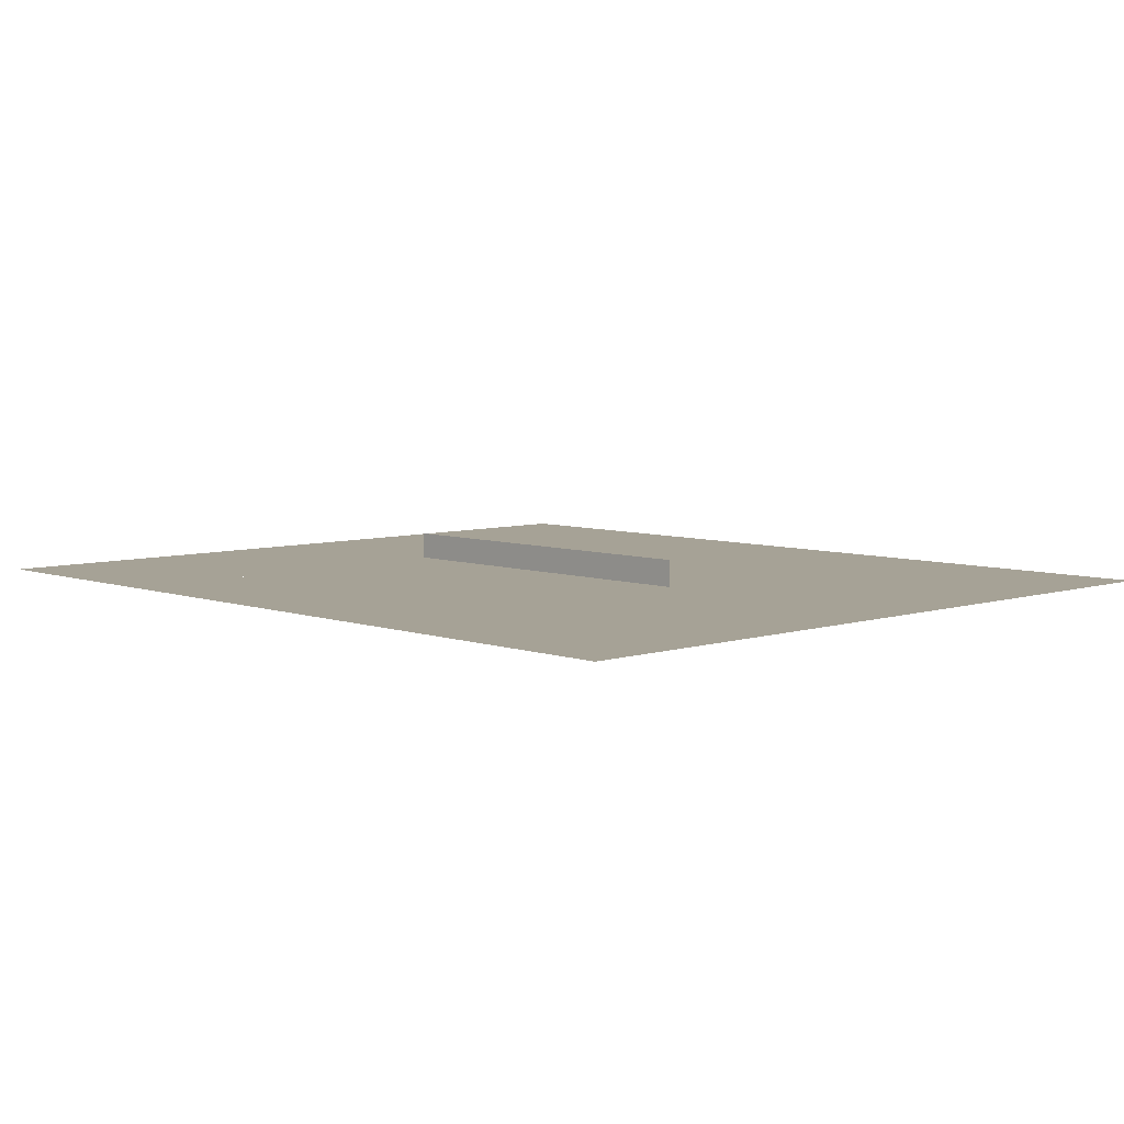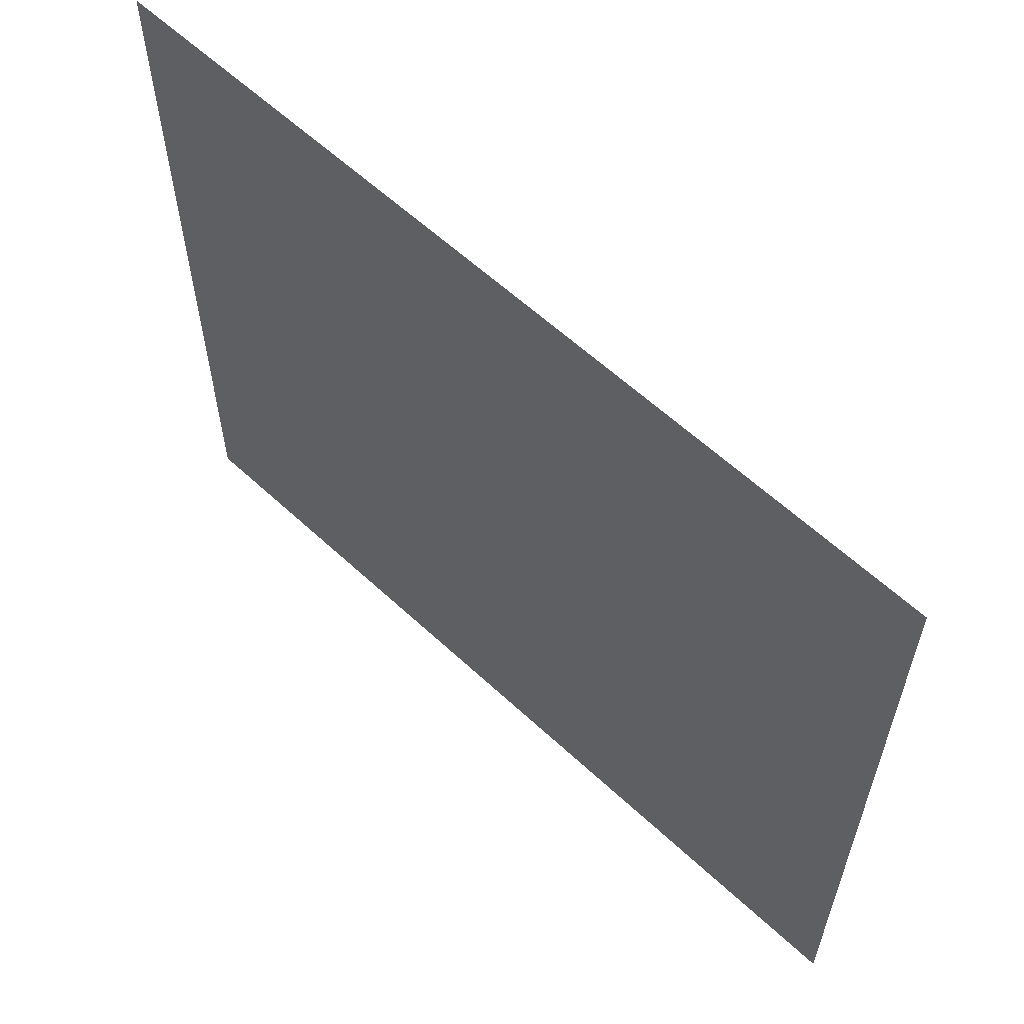
<metadata>
{"format":"obj","ext":"obj","renderer":"f3d","projection":"perspective","resolution":1024,"background":"white","views":[{"elev":6.3,"azim":-133.7,"up":"+Y"},{"elev":60.0,"azim":43.6,"up":"+Z"}]}
</metadata>
<code>
o OLDTEXT_Text.002
v -4 -0.1143 3.8
v 4 -0.1143 3.8
v -4 -0.1143 -2.567
v -4 -0.1143 -1.233
v -4 -0.1143 0.1
v -4 -0.1143 1.433
v -4 -0.1143 2.567
v -2.667 -0.1143 3.8
v -1.333 -0.1143 3.8
v 0 -0.1143 3.8
v 1.333 -0.1143 3.8
v 2.667 -0.1143 3.8
v 4 -0.1143 2.567
v 4 -0.1143 1.433
v 4 -0.1143 0.1
v 4 -0.1143 -1.233
v 4 -0.1143 -2.567
v -2.667 -0.1143 2.567
v -2.667 -0.1143 1.433
v -2.667 -0.1143 0.1
v -2.667 -0.1143 -1.233
v -2.667 -0.1143 -2.567
v -1.333 -0.1143 2.567
v -1.333 -0.1143 1.433
v -1.333 -0.1143 0.1
v -1.333 -0.1143 -1.233
v -1.333 -0.1143 -2.567
v 0 -0.1143 2.567
v 0 -0.1143 1.433
v -0 -0.1143 0.1
v -0 -0.1143 -1.233
v -0 -0.1143 -2.567
v 1.333 -0.1143 2.567
v 1.333 -0.1143 1.433
v 1.333 -0.1143 0.1
v 1.333 -0.1143 -1.233
v 1.333 -0.1143 -2.567
v 2.667 -0.1143 2.567
v 2.667 -0.1143 1.433
v 2.667 -0.1143 0.1
v 2.667 -0.1143 -1.233
v 2.667 -0.1143 -2.567
v -4 -0.1143 -3.9
v -4 -0.1143 -2.567
v 4 -0.1143 -2.567
v 4 -0.1143 -3.9
v -2.667 -0.1143 -2.567
v -2.667 -0.1143 -3.9
v -1.333 -0.1143 -2.567
v -1.333 -0.1143 -3.9
v -0 -0.1143 -2.567
v -0 -0.1143 -3.9
v 1.333 -0.1143 -2.567
v 1.333 -0.1143 -3.9
v 2.667 -0.1143 -2.567
v 2.667 -0.1143 -3.9
v -4 -0.1143 3.133
v 3.333 -0.1143 3.8
v -4 -0.1143 -1.9
v -4 -0.1143 -0.5667
v -4 -0.1143 0.7667
v -4 -0.1143 1.9
v -3.333 -0.1143 3.8
v -2 -0.1143 3.8
v -0.6667 -0.1143 3.8
v 0.6667 -0.1143 3.8
v 2 -0.1143 3.8
v 4 -0.1143 3.133
v 4 -0.1143 1.9
v 4 -0.1143 0.7667
v 4 -0.1143 -0.5667
v 4 -0.1143 -1.9
v -2.667 -0.1143 3.133
v -2.667 -0.1143 1.9
v -2.667 -0.1143 0.7667
v -2.667 -0.1143 -0.5667
v -2.667 -0.1143 -1.9
v -1.333 -0.1143 3.133
v -1.333 -0.1143 1.9
v -1.333 -0.1143 0.7667
v -1.333 -0.1143 -0.5667
v -1.333 -0.1143 -1.9
v 0 -0.1143 3.133
v 0 -0.1143 1.9
v 0 -0.1143 0.7667
v -0 -0.1143 -0.5667
v -0 -0.1143 -1.9
v 1.333 -0.1143 3.133
v 1.333 -0.1143 1.9
v 1.333 -0.1143 0.7667
v 1.333 -0.1143 -0.5667
v 1.333 -0.1143 -1.9
v 2.667 -0.1143 3.133
v 2.667 -0.1143 1.9
v 2.667 -0.1143 0.7667
v 2.667 -0.1143 -0.5667
v 2.667 -0.1143 -1.9
v -3.333 -0.1143 2.567
v -3.333 -0.1143 1.433
v -3.333 -0.1143 0.1
v -3.333 -0.1143 -1.233
v -3.333 -0.1143 -2.567
v -2 -0.1143 2.567
v -2 -0.1143 1.433
v -2 -0.1143 0.1
v -2 -0.1143 -1.233
v -2 -0.1143 -2.567
v -0.6667 -0.1143 2.567
v -0.6667 -0.1143 1.433
v -0.6667 -0.1143 0.1
v -0.6667 -0.1143 -1.233
v -0.6667 -0.1143 -2.567
v 0.6667 -0.1143 2.567
v 0.6667 -0.1143 1.433
v 0.6667 -0.1143 0.1
v 0.6667 -0.1143 -1.233
v 0.6667 -0.1143 -2.567
v 2 -0.1143 2.567
v 2 -0.1143 1.433
v 2 -0.1143 0.1
v 2 -0.1143 -1.233
v 2 -0.1143 -2.567
v 3.333 -0.1143 2.567
v 3.333 -0.1143 1.433
v 3.333 -0.1143 0.1
v 3.333 -0.1143 -1.233
v 3.333 -0.1143 -2.567
v -4 -0.1143 -3.233
v 4 -0.1143 -3.233
v -2.667 -0.1143 -3.233
v -1.333 -0.1143 -3.233
v -0 -0.1143 -3.233
v 1.333 -0.1143 -3.233
v 2.667 -0.1143 -3.233
v -3.333 -0.1143 -2.567
v -3.333 -0.1143 -3.9
v -2 -0.1143 -2.567
v -2 -0.1143 -3.9
v -0.6667 -0.1143 -2.567
v -0.6667 -0.1143 -3.9
v 0.6667 -0.1143 -2.567
v 0.6667 -0.1143 -3.9
v 2 -0.1143 -2.567
v 2 -0.1143 -3.9
v 3.333 -0.1143 -2.567
v 3.333 -0.1143 -3.9
v 3.333 -0.1143 -3.233
v 2 -0.1143 -3.233
v 0.6667 -0.1143 -3.233
v -0.6667 -0.1143 -3.233
v -2 -0.1143 -3.233
v -3.333 -0.1143 -3.233
v 3.333 -0.1143 -1.9
v 3.333 -0.1143 -0.5667
v 3.333 -0.1143 0.7667
v 3.333 -0.1143 1.9
v 3.333 -0.1143 3.133
v 2 -0.1143 -1.9
v 2 -0.1143 -0.5667
v 2 -0.1143 0.7667
v 2 -0.1143 1.9
v 2 -0.1143 3.133
v 0.6667 -0.1143 -1.9
v 0.6667 -0.1143 -0.5667
v 0.6667 -0.1143 0.7667
v 0.6667 -0.1143 1.9
v 0.6667 -0.1143 3.133
v -0.6667 -0.1143 -1.9
v -0.6667 -0.1143 -0.5667
v -0.6667 -0.1143 0.7667
v -0.6667 -0.1143 1.9
v -0.6667 -0.1143 3.133
v -2 -0.1143 -1.9
v -2 -0.1143 -0.5667
v -2 -0.1143 0.7667
v -2 -0.1143 1.9
v -2 -0.1143 3.133
v -3.333 -0.1143 -1.9
v -3.333 -0.1143 -0.5667
v -3.333 -0.1143 0.7667
v -3.333 -0.1143 1.9
v -3.333 -0.1143 3.133
v -1.425 -0.1143 -0
v -0.95 -0.1143 -0
v -0.475 -0.1143 -0
v -0 -0.1143 -0
v 0.475 -0.1143 -0
v 0.95 -0.1143 -0
v 1.425 -0.1143 -0
v 1.425 0.1577 0
v 0.95 0.1577 0
v 0.475 0.1577 0
v 0 0.1577 0
v -0.475 0.1577 0
v -0.95 0.1577 0
v -1.425 0.1577 0
v -1.9 0.1577 0
v 1.9 0.1577 0
v -1.9 -0.1143 -0
v 1.9 -0.1143 -0
v -4 -0.1143 -1.567
v -4 -0.1143 -0.2333
v -4 -0.1143 1.1
v 4 -0.1143 0.4333
v 4 -0.1143 -0.9
v 4 -0.1143 -2.233
v -2.667 -0.1143 0.4333
v -2.667 -0.1143 -0.9
v -2.667 -0.1143 -2.233
v -1.333 -0.1143 0.4333
v -1.333 -0.1143 -0.9
v -1.333 -0.1143 -2.233
v 0 -0.1143 0.4333
v -0 -0.1143 -0.9
v -0 -0.1143 -2.233
v 1.333 -0.1143 0.4333
v 1.333 -0.1143 -0.9
v 1.333 -0.1143 -2.233
v 2.667 -0.1143 0.4333
v 2.667 -0.1143 -0.9
v 2.667 -0.1143 -2.233
v -3.667 -0.1143 0.1
v -3.667 -0.1143 -1.233
v -3.667 -0.1143 -2.567
v -2.333 -0.1143 0.1
v -2.333 -0.1143 -1.233
v -2.333 -0.1143 -2.567
v -1 -0.1143 0.1
v -1 -0.1143 -1.233
v -1 -0.1143 -2.567
v 0.3333 -0.1143 0.1
v 0.3333 -0.1143 -1.233
v 0.3333 -0.1143 -2.567
v 1.667 -0.1143 0.1
v 1.667 -0.1143 -1.233
v 1.667 -0.1143 -2.567
v 3 -0.1143 0.1
v 3 -0.1143 -1.233
v 3 -0.1143 -2.567
v -4 -0.1143 -2.233
v -4 -0.1143 -0.9
v -4 -0.1143 0.4333
v 4 -0.1143 1.1
v 4 -0.1143 -0.2333
v 4 -0.1143 -1.567
v -2.667 -0.1143 1.1
v -2.667 -0.1143 -0.2333
v -2.667 -0.1143 -1.567
v -1.333 -0.1143 1.1
v -1.333 -0.1143 -0.2333
v -1.333 -0.1143 -1.567
v 0 -0.1143 1.1
v -0 -0.1143 -0.2333
v -0 -0.1143 -1.567
v 1.333 -0.1143 1.1
v 1.333 -0.1143 -0.2333
v 1.333 -0.1143 -1.567
v 2.667 -0.1143 1.1
v 2.667 -0.1143 -0.2333
v 2.667 -0.1143 -1.567
v -3 -0.1143 0.1
v -3 -0.1143 -1.233
v -3 -0.1143 -2.567
v -1.667 -0.1143 0.1
v -1.667 -0.1143 -1.233
v -1.667 -0.1143 -2.567
v -0.3333 -0.1143 0.1
v -0.3333 -0.1143 -1.233
v -0.3333 -0.1143 -2.567
v 1 -0.1143 0.1
v 1 -0.1143 -1.233
v 1 -0.1143 -2.567
v 2.333 -0.1143 0.1
v 2.333 -0.1143 -1.233
v 2.333 -0.1143 -2.567
v 3.667 -0.1143 0.1
v 3.667 -0.1143 -1.233
v 3.667 -0.1143 -2.567
v 3.333 -0.1143 -2.233
v 3.333 -0.1143 -1.567
v 3 -0.1143 -1.9
v 3.667 -0.1143 -1.9
v 3.333 -0.1143 -0.9
v 3.333 -0.1143 -0.2333
v 3 -0.1143 -0.5667
v 3.667 -0.1143 -0.5667
v 3.333 -0.1143 0.4333
v 3.333 -0.1143 1.1
v 3 -0.1143 0.7667
v 3.667 -0.1143 0.7667
v 2 -0.1143 -2.233
v 2 -0.1143 -1.567
v 1.667 -0.1143 -1.9
v 2.333 -0.1143 -1.9
v 2 -0.1143 -0.9
v 2 -0.1143 -0.2333
v 1.667 -0.1143 -0.5667
v 2.333 -0.1143 -0.5667
v 2 -0.1143 0.4333
v 2 -0.1143 1.1
v 1.667 -0.1143 0.7667
v 2.333 -0.1143 0.7667
v 0.6667 -0.1143 -2.233
v 0.6667 -0.1143 -1.567
v 0.3333 -0.1143 -1.9
v 1 -0.1143 -1.9
v 0.6667 -0.1143 -0.9
v 0.6667 -0.1143 -0.2333
v 0.3333 -0.1143 -0.5667
v 1 -0.1143 -0.5667
v 0.6667 -0.1143 0.4333
v 0.6667 -0.1143 1.1
v 0.3333 -0.1143 0.7667
v 1 -0.1143 0.7667
v -0.6667 -0.1143 -2.233
v -0.6667 -0.1143 -1.567
v -1 -0.1143 -1.9
v -0.3333 -0.1143 -1.9
v -0.6667 -0.1143 -0.9
v -0.6667 -0.1143 -0.2333
v -1 -0.1143 -0.5667
v -0.3333 -0.1143 -0.5667
v -0.6667 -0.1143 0.4333
v -0.6667 -0.1143 1.1
v -1 -0.1143 0.7667
v -0.3333 -0.1143 0.7667
v -2 -0.1143 -2.233
v -2 -0.1143 -1.567
v -2.333 -0.1143 -1.9
v -1.667 -0.1143 -1.9
v -2 -0.1143 -0.9
v -2 -0.1143 -0.2333
v -2.333 -0.1143 -0.5667
v -1.667 -0.1143 -0.5667
v -2 -0.1143 0.4333
v -2 -0.1143 1.1
v -2.333 -0.1143 0.7667
v -1.667 -0.1143 0.7667
v -3.333 -0.1143 -2.233
v -3.333 -0.1143 -1.567
v -3.667 -0.1143 -1.9
v -3 -0.1143 -1.9
v -3.333 -0.1143 -0.9
v -3.333 -0.1143 -0.2333
v -3.667 -0.1143 -0.5667
v -3 -0.1143 -0.5667
v -3.333 -0.1143 0.4333
v -3.333 -0.1143 1.1
v -3.667 -0.1143 0.7667
v -3 -0.1143 0.7667
v -3 -0.1143 1.1
v -3.667 -0.1143 1.1
v -3.667 -0.1143 0.4333
v -3 -0.1143 -0.2333
v -3.667 -0.1143 -0.2333
v -3.667 -0.1143 -0.9
v -3 -0.1143 -1.567
v -3.667 -0.1143 -1.567
v -3.667 -0.1143 -2.233
v -1.667 -0.1143 1.1
v -2.333 -0.1143 1.1
v -2.333 -0.1143 0.4333
v -1.667 -0.1143 -0.2333
v -2.333 -0.1143 -0.2333
v -2.333 -0.1143 -0.9
v -1.667 -0.1143 -1.567
v -2.333 -0.1143 -1.567
v -2.333 -0.1143 -2.233
v -0.3333 -0.1143 1.1
v -1 -0.1143 1.1
v -1 -0.1143 0.4333
v -0.3333 -0.1143 -0.2333
v -1 -0.1143 -0.2333
v -1 -0.1143 -0.9
v -0.3333 -0.1143 -1.567
v -1 -0.1143 -1.567
v -1 -0.1143 -2.233
v 1 -0.1143 1.1
v 0.3333 -0.1143 1.1
v 0.3333 -0.1143 0.4333
v 1 -0.1143 -0.2333
v 0.3333 -0.1143 -0.2333
v 0.3333 -0.1143 -0.9
v 1 -0.1143 -1.567
v 0.3333 -0.1143 -1.567
v 0.3333 -0.1143 -2.233
v 2.333 -0.1143 1.1
v 1.667 -0.1143 1.1
v 1.667 -0.1143 0.4333
v 2.333 -0.1143 -0.2333
v 1.667 -0.1143 -0.2333
v 1.667 -0.1143 -0.9
v 2.333 -0.1143 -1.567
v 1.667 -0.1143 -1.567
v 1.667 -0.1143 -2.233
v 3.667 -0.1143 1.1
v 3 -0.1143 1.1
v 3 -0.1143 0.4333
v 3.667 -0.1143 -0.2333
v 3 -0.1143 -0.2333
v 3 -0.1143 -0.9
v 3.667 -0.1143 -1.567
v 3 -0.1143 -1.567
v 3 -0.1143 -2.233
v 3.667 -0.1143 -2.233
v 3.667 -0.1143 -0.9
v 3.667 -0.1143 0.4333
v 2.333 -0.1143 -2.233
v 2.333 -0.1143 -0.9
v 2.333 -0.1143 0.4333
v 1 -0.1143 -2.233
v 1 -0.1143 -0.9
v 1 -0.1143 0.4333
v -0.3333 -0.1143 -2.233
v -0.3333 -0.1143 -0.9
v -0.3333 -0.1143 0.4333
v -1.667 -0.1143 -2.233
v -1.667 -0.1143 -0.9
v -1.667 -0.1143 0.4333
v -3 -0.1143 -2.233
v -3 -0.1143 -0.9
v -3 -0.1143 0.4333
v -4.8 -0.1143 3.8
v -4.8 -0.1143 -2.567
v -4.8 -0.1143 -1.233
v -4.8 -0.1143 0.1
v -4.8 -0.1143 1.433
v -4.8 -0.1143 2.567
v -4.8 -0.1143 -3.9
v -4.8 -0.1143 -2.567
v -4.8 -0.1143 3.133
v -4.8 -0.1143 -1.9
v -4.8 -0.1143 -0.5667
v -4.8 -0.1143 0.7667
v -4.8 -0.1143 1.9
v -4.8 -0.1143 -3.233
v -4.8 -0.1143 -1.567
v -4.8 -0.1143 -0.2333
v -4.8 -0.1143 1.1
v -4.467 -0.1143 -2.567
v -4.8 -0.1143 -2.233
v -4.8 -0.1143 -0.9
v -4.8 -0.1143 0.4333
f 194 193 186 185
f 195 194 185 184
f 196 195 184 183
f 193 192 187 186
f 197 196 183 199
f 192 191 188 187
f 191 190 189 188
f 190 198 200 189
f 73 8 64 177
f 93 12 58 157
f 57 1 63 182
f 157 58 2 68
f 182 63 8 73
f 177 64 9 78
f 172 65 10 83
f 167 66 11 88
f 162 67 12 93
f 78 9 65 172
f 83 10 66 167
f 88 11 67 162
f 1 57 431 423
f 152 130 48 136
f 151 131 50 138
f 150 132 52 140
f 149 133 54 142
f 148 134 56 144
f 147 129 46 146
f 134 147 146 56
f 133 148 144 54
f 132 149 142 52
f 131 150 140 50
f 130 151 138 48
f 128 152 136 43
f 98 7 57 182
f 177 103 18 73
f 172 108 23 78
f 167 113 28 83
f 162 118 33 88
f 157 123 38 93
f 118 162 93 38
f 68 13 123 157
f 98 182 73 18
f 103 177 78 23
f 108 172 83 28
f 113 167 88 33
f 57 7 428 431
f 128 43 429 436
f 55 145 147 134
f 145 45 129 147
f 53 143 148 133
f 143 55 134 148
f 51 141 149 132
f 141 53 133 149
f 49 139 150 131
f 139 51 132 150
f 47 137 151 130
f 137 49 131 151
f 44 135 152 128
f 135 47 130 152
f 38 94 161 118
f 156 94 38 123
f 33 89 166 113
f 28 84 171 108
f 23 79 176 103
f 18 74 181 98
f 176 74 18 103
f 171 79 23 108
f 166 84 28 113
f 161 89 33 118
f 62 7 98 181
f 13 69 156 123
f 7 62 435 428
f 44 128 436 430
f 420 209 22 263
f 417 212 27 266
f 414 215 32 269
f 411 218 37 272
f 408 221 42 275
f 405 206 17 278
f 404 279 127 239
f 395 291 122 236
f 386 303 117 233
f 377 315 112 230
f 368 327 107 227
f 359 339 102 224
f 99 6 62 181
f 240 359 224 3
f 59 341 359 240
f 341 178 339 359
f 176 104 19 74
f 209 368 227 22
f 77 329 368 209
f 329 173 327 368
f 171 109 24 79
f 212 377 230 27
f 82 317 377 212
f 317 168 315 377
f 166 114 29 84
f 215 386 233 32
f 87 305 386 215
f 305 163 303 386
f 114 166 89 34
f 161 119 34 89
f 218 395 236 37
f 92 293 395 218
f 293 158 291 395
f 156 124 39 94
f 221 404 239 42
f 97 281 404 221
f 281 153 279 404
f 279 405 278 127
f 153 282 405 279
f 282 72 206 405
f 119 161 94 39
f 291 408 275 122
f 158 294 408 291
f 294 97 221 408
f 303 411 272 117
f 163 306 411 303
f 306 92 218 411
f 315 414 269 112
f 168 318 414 315
f 318 87 215 414
f 327 417 266 107
f 173 330 417 327
f 330 82 212 417
f 339 420 263 102
f 178 342 420 339
f 342 77 209 420
f 69 14 124 156
f 99 181 74 19
f 104 176 79 24
f 109 171 84 29
f 3 224 440 424
f 240 3 424 441
f 62 6 427 435
f 59 240 441 432
f 109 324 370
f 114 312 379
f 119 300 388
f 124 288 397
f 109 370 24
f 407 204 15 276
f 406 205 16 277
f 403 280 153 281
f 402 245 72 282
f 401 283 126 238
f 399 244 71 286
f 397 288 155 289
f 396 243 70 290
f 396 124 14
f 394 292 158 293
f 393 260 97 294
f 385 304 163 305
f 384 257 92 306
f 387 119 39
f 376 316 168 317
f 375 254 87 318
f 124 397 39
f 367 328 173 329
f 366 251 82 330
f 119 388 34
f 358 340 178 341
f 357 248 77 342
f 356 343 101 223
f 352 348 180 349
f 351 99 19
f 99 348 352
f 104 336 361
f 99 352 6
f 348 351 350 180
f 203 352 349 61
f 242 353 222 5
f 61 349 353 242
f 349 180 347 353
f 202 355 345 60
f 5 222 355 202
f 241 356 223 4
f 60 345 356 241
f 345 179 343 356
f 340 357 342 178
f 101 262 357 340
f 262 21 248 357
f 201 358 341 59
f 4 223 358 201
f 223 101 340 358
f 360 104 24
f 246 19 361
f 328 366 330 173
f 106 265 366 328
f 265 26 251 366
f 248 367 329 77
f 21 226 367 248
f 226 106 328 367
f 369 109 29
f 249 24 370
f 316 375 318 168
f 111 268 375 316
f 268 31 254 375
f 251 376 317 82
f 26 229 376 251
f 229 111 316 376
f 378 114 34
f 252 29 379
f 304 384 306 163
f 116 271 384 304
f 271 36 257 384
f 254 385 305 87
f 31 232 385 254
f 232 116 304 385
f 255 34 388
f 19 246 351
f 292 393 294 158
f 121 274 393 292
f 274 41 260 393
f 257 394 293 92
f 36 235 394 257
f 235 121 292 394
f 203 6 352
f 114 379 29
f 258 39 397
f 288 396 290 155
f 284 399 286 154
f 125 276 399 284
f 276 15 244 399
f 280 402 282 153
f 126 277 402 280
f 277 16 245 402
f 260 403 281 97
f 41 238 403 260
f 238 126 280 403
f 283 406 277 126
f 154 286 406 283
f 286 71 205 406
f 287 407 276 125
f 155 290 407 287
f 290 70 204 407
f 104 361 19
f 288 124 396
f 14 243 396
f 300 119 387
f 39 258 387
f 312 114 378
f 34 255 378
f 324 109 369
f 29 252 369
f 336 104 360
f 343 421 262 101
f 24 249 360
f 348 99 351
f 6 203 439 427
f 202 60 433 438
f 61 242 443 434
f 203 61 434 439
f 241 4 425 442
f 242 5 426 443
f 4 201 437 425
f 5 202 438 426
f 201 59 432 437
f 60 241 442 433
f 421 208 21 262
f 418 211 26 265
f 415 214 31 268
f 412 217 36 271
f 409 220 41 274
f 400 284 154 285
f 398 287 125 237
f 392 295 121 235
f 388 300 160 301
f 387 258 95 302
f 383 307 116 232
f 379 312 165 313
f 378 255 90 314
f 374 319 111 229
f 370 324 170 325
f 369 252 85 326
f 365 331 106 226
f 361 336 175 337
f 360 249 80 338
f 355 344 179 345
f 353 347 100 222
f 351 246 75 350
f 344 354 346 179
f 100 261 354 344
f 222 100 344 355
f 336 360 338 175
f 246 361 337 75
f 208 365 226 21
f 324 369 326 170
f 249 370 325 80
f 211 374 229 26
f 312 378 314 165
f 252 379 313 85
f 214 383 232 31
f 300 387 302 160
f 255 388 301 90
f 217 392 235 36
f 258 397 289 95
f 95 289 398 219
f 289 155 287 398
f 237 125 284 400
f 220 401 238 41
f 96 285 401 220
f 285 154 283 401
f 295 409 274 121
f 307 412 271 116
f 319 415 268 111
f 331 418 265 106
f 179 346 421 343
f 346 76 208 421
f 347 422 261 100
f 180 350 422 347
f 350 75 207 422
f 422 207 20 261
f 410 219 40 273
f 390 259 96 298
f 364 332 174 333
f 362 335 105 225
f 354 247 76 346
f 261 20 247 354
f 207 362 225 20
f 75 337 362 207
f 337 175 335 362
f 247 364 333 76
f 20 225 364 247
f 76 333 365 208
f 333 174 331 365
f 80 325 371 210
f 325 170 323 371
f 81 321 374 211
f 321 169 319 374
f 85 313 380 213
f 313 165 311 380
f 86 309 383 214
f 309 164 307 383
f 90 301 389 216
f 301 160 299 389
f 296 390 298 159
f 273 40 259 390
f 91 297 392 217
f 297 159 295 392
f 219 398 237 40
f 259 400 285 96
f 40 237 400 259
f 159 298 409 295
f 298 96 220 409
f 299 410 273 120
f 160 302 410 299
f 302 95 219 410
f 164 310 412 307
f 310 91 217 412
f 165 314 413 311
f 314 90 216 413
f 169 322 415 319
f 322 86 214 415
f 170 326 416 323
f 326 85 213 416
f 174 334 418 331
f 334 81 211 418
f 175 338 419 335
f 338 80 210 419
f 419 210 25 264
f 416 213 30 267
f 413 216 35 270
f 391 296 159 297
f 389 299 120 234
f 382 308 164 309
f 381 256 91 310
f 380 311 115 231
f 373 320 169 321
f 372 253 86 322
f 371 323 110 228
f 363 250 81 334
f 332 363 334 174
f 105 264 363 332
f 264 25 250 363
f 225 105 332 364
f 210 371 228 25
f 320 372 322 169
f 110 267 372 320
f 267 30 253 372
f 250 373 321 81
f 25 228 373 250
f 228 110 320 373
f 213 380 231 30
f 308 381 310 164
f 115 270 381 308
f 270 35 256 381
f 253 382 309 86
f 30 231 382 253
f 231 115 308 382
f 216 389 234 35
f 120 273 390 296
f 256 391 297 91
f 35 234 391 256
f 234 120 296 391
f 311 413 270 115
f 323 416 267 110
f 335 419 264 105

</code>
